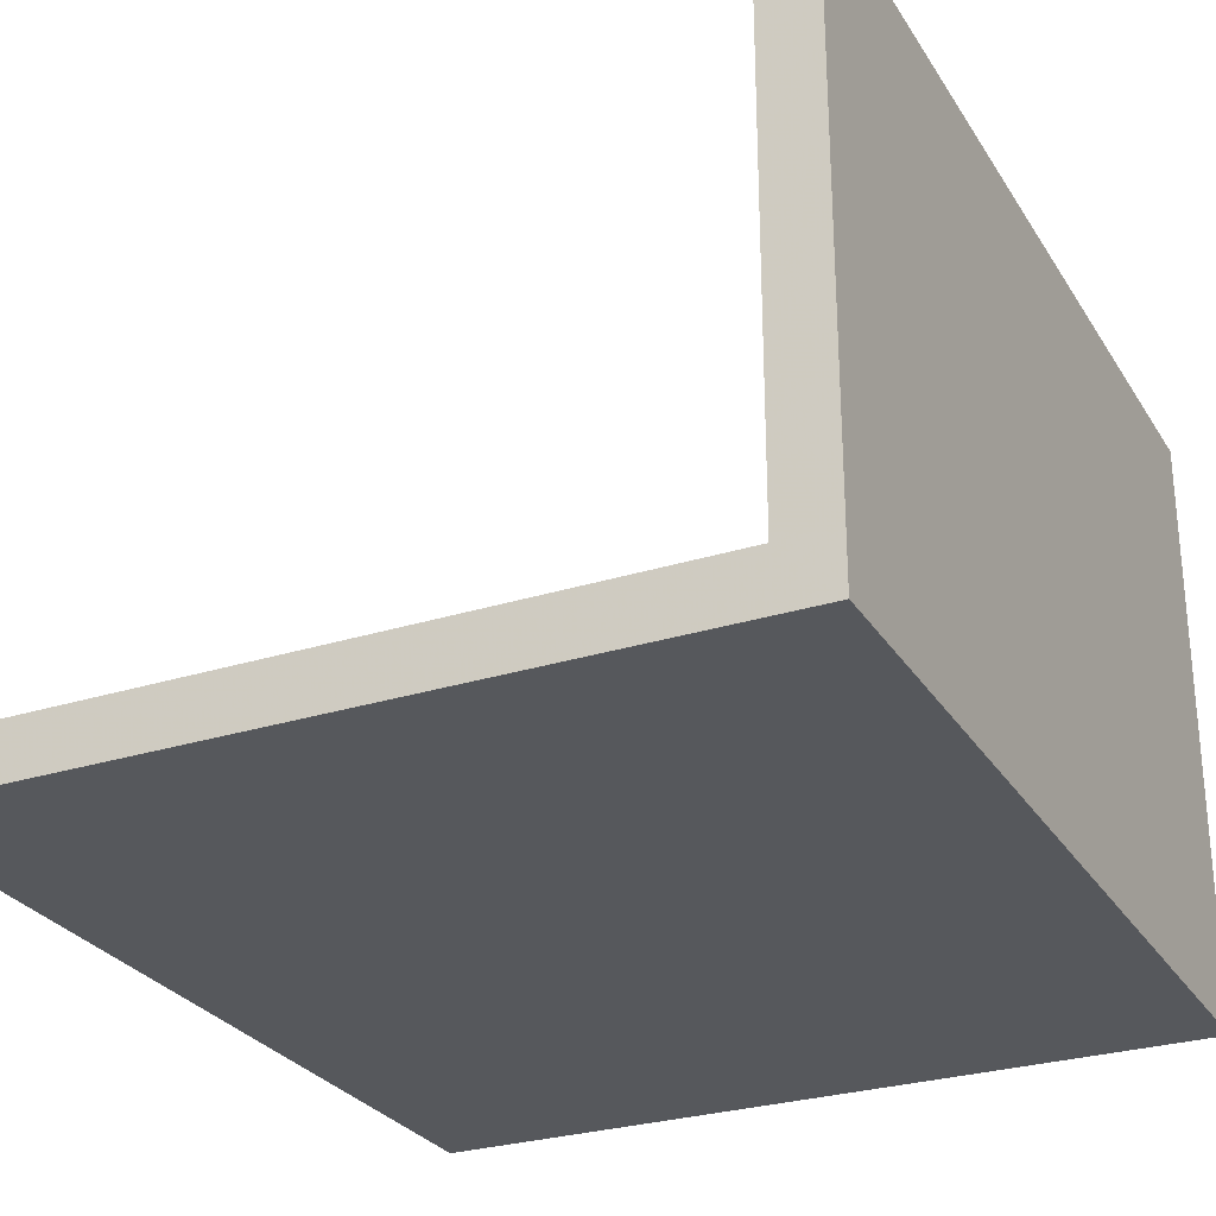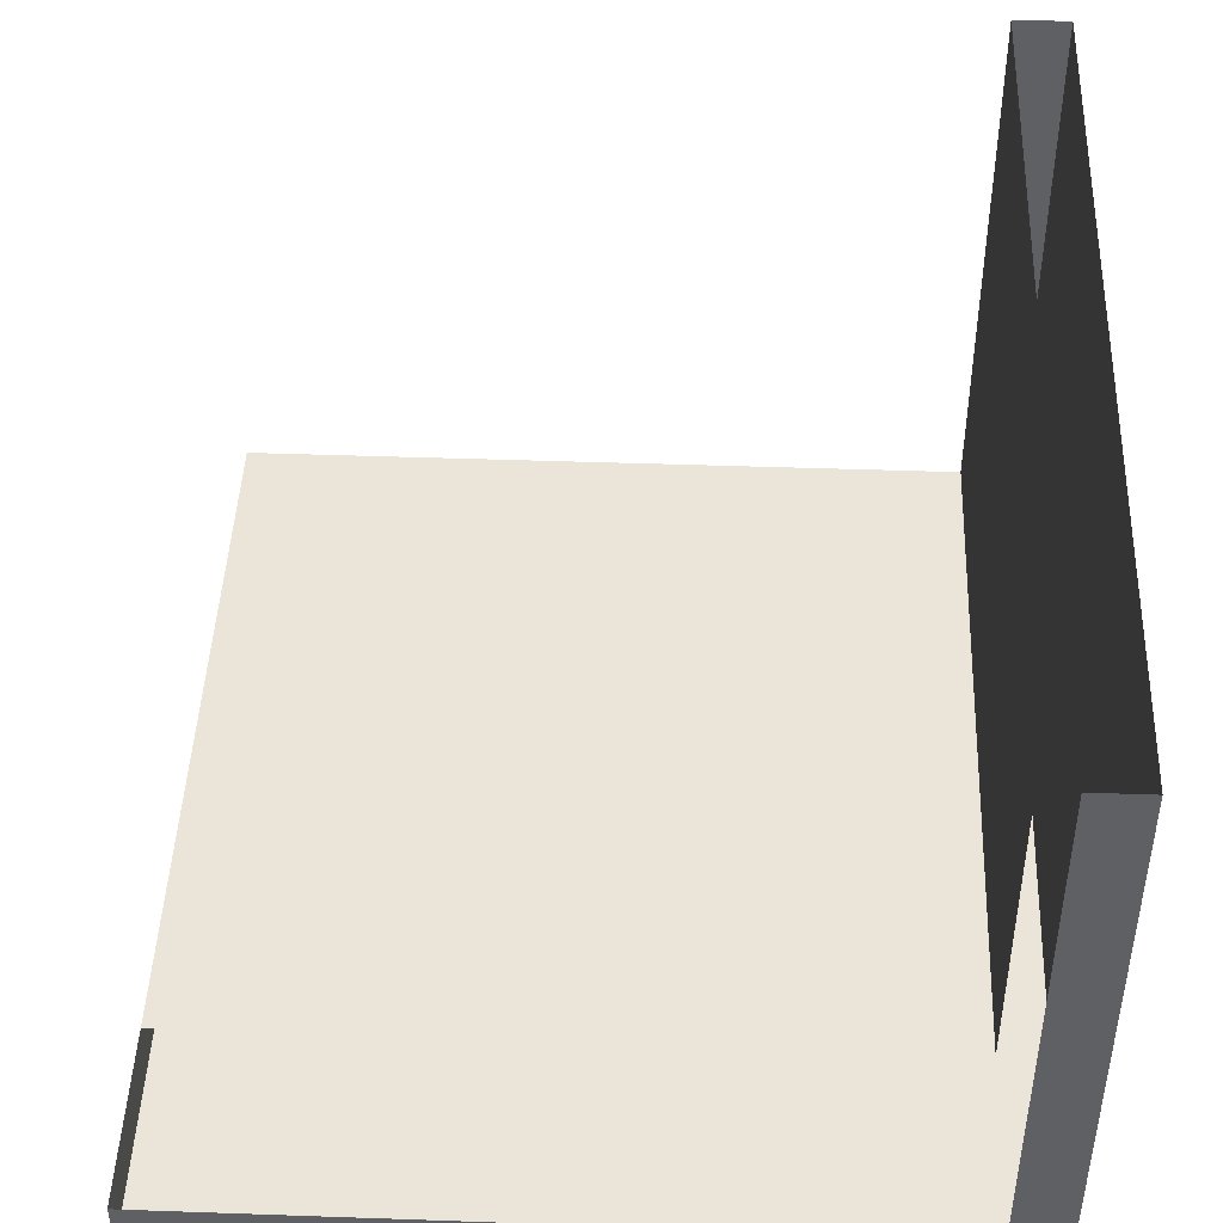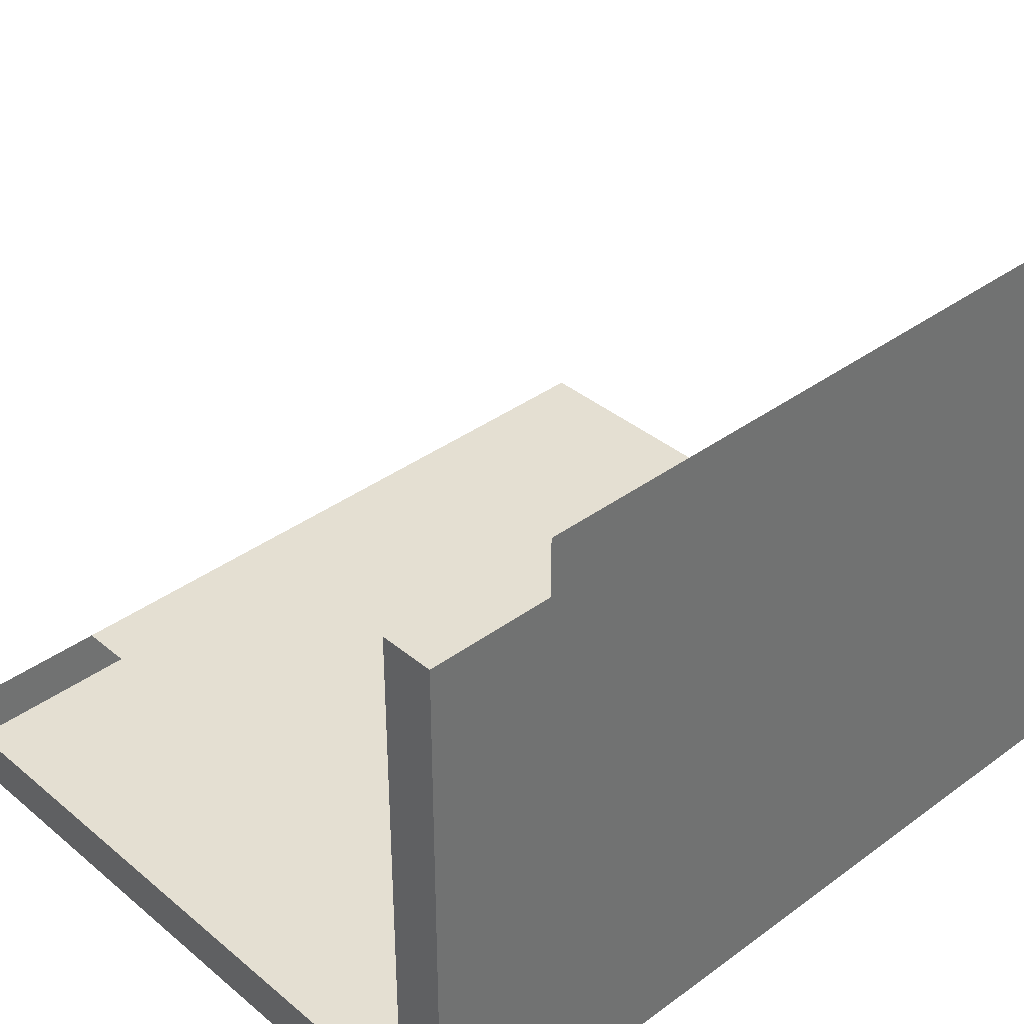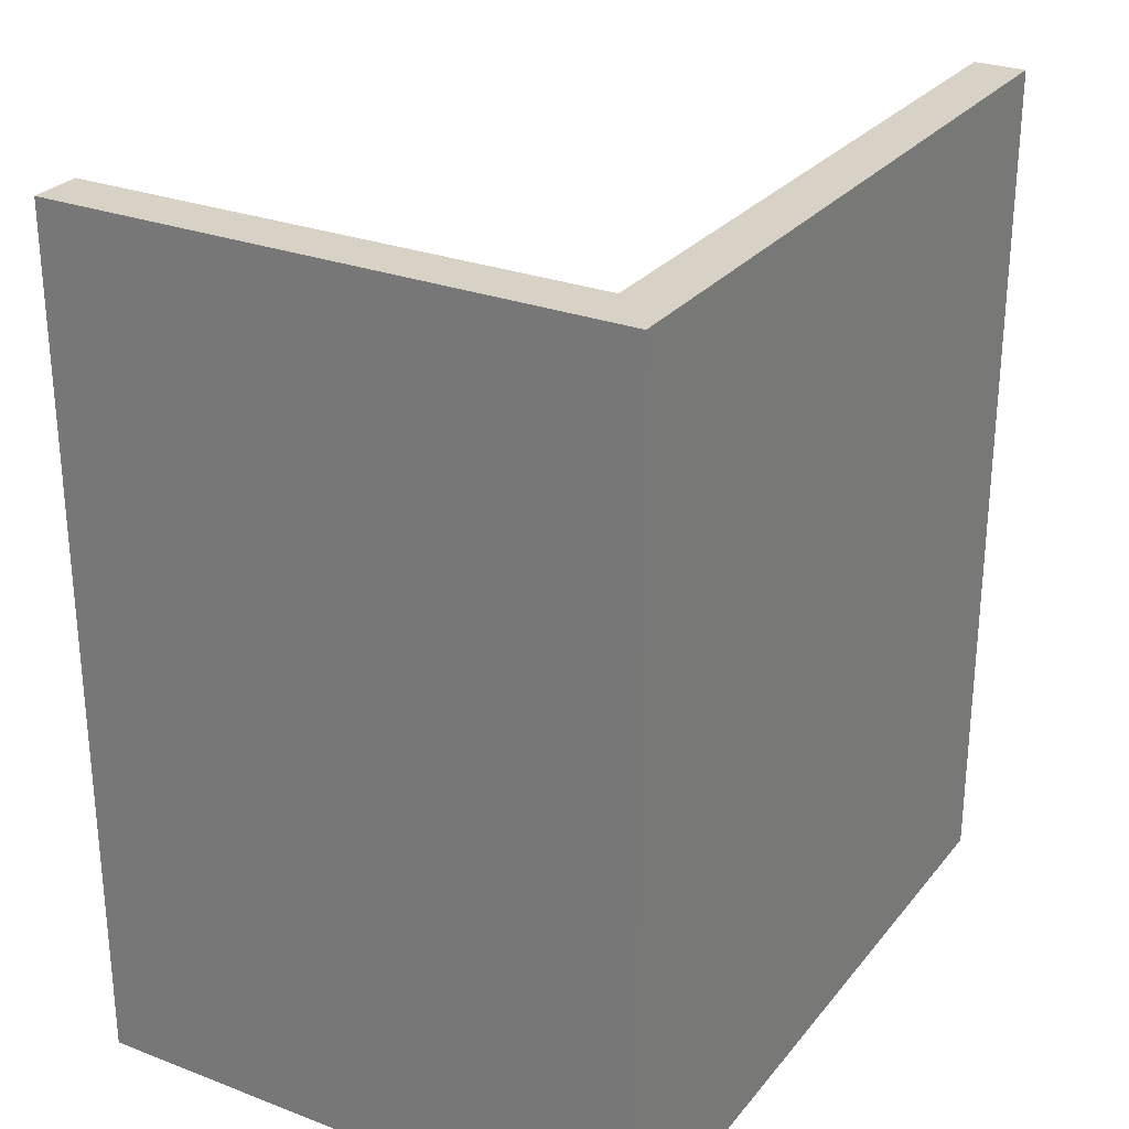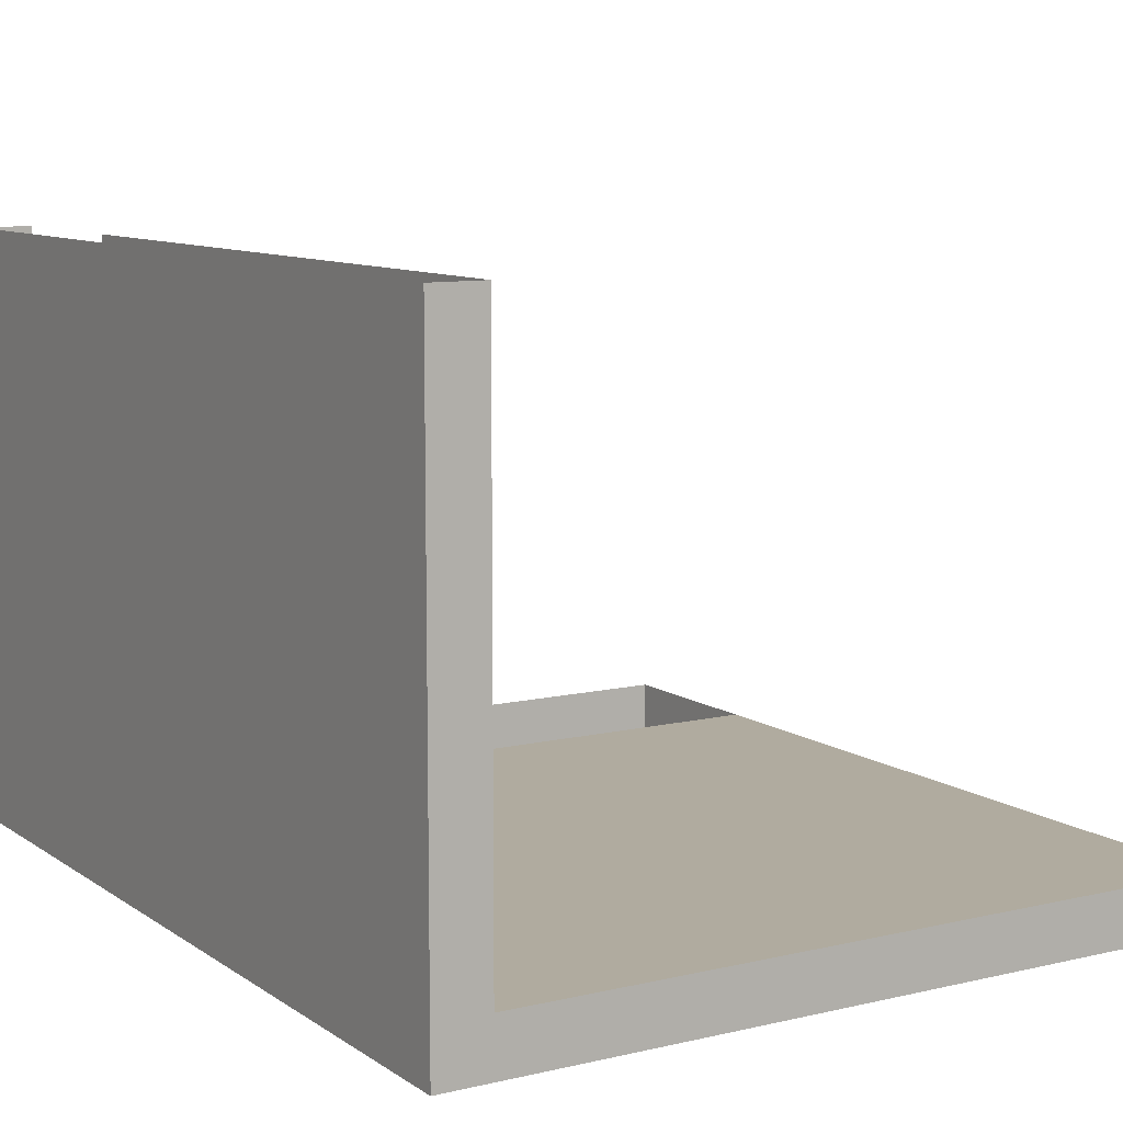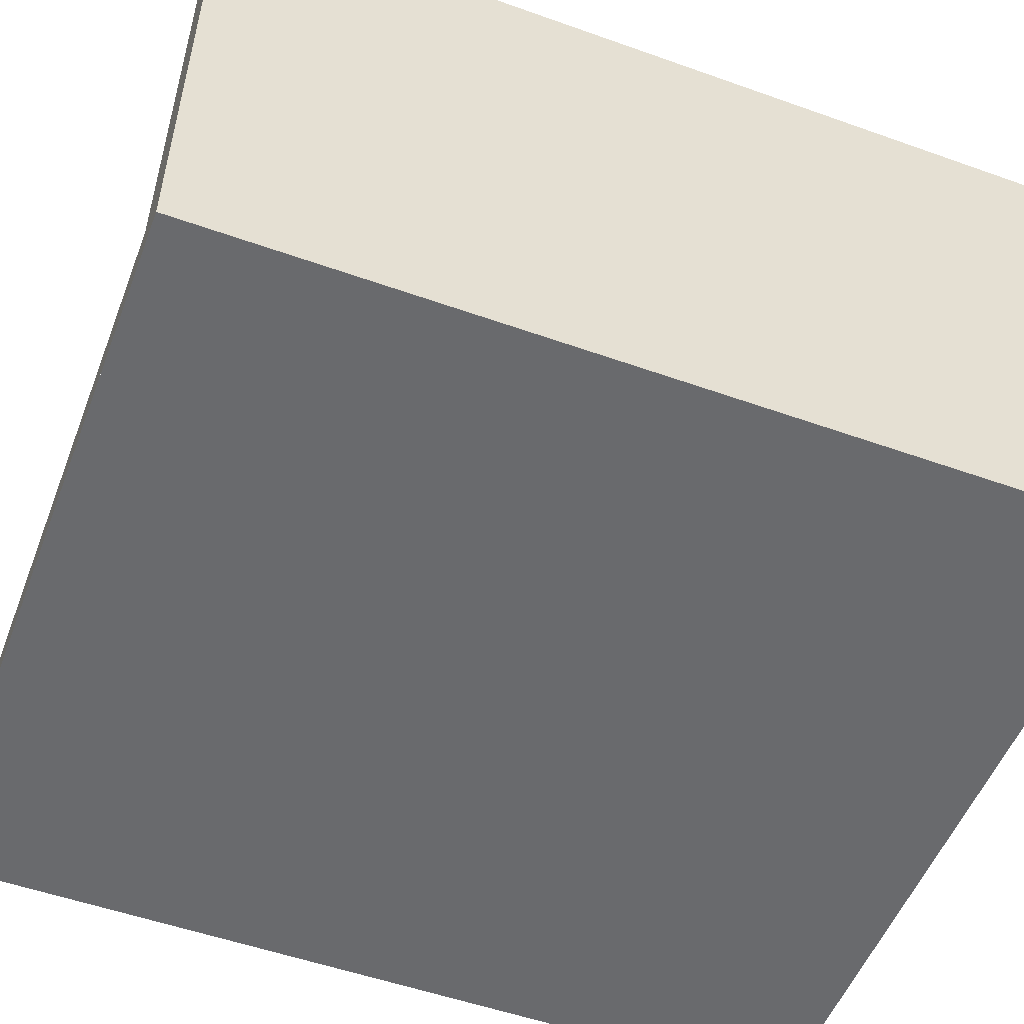
<metadata>
{"format":"obj","ext":"obj","renderer":"f3d","projection":"perspective","resolution":1024,"background":"white","views":[{"elev":-27.9,"azim":25.7,"up":"+Z"},{"elev":45.4,"azim":2.3,"up":"+Z"},{"elev":37.1,"azim":46.7,"up":"+Z"},{"elev":27.5,"azim":120.3,"up":"+Y"},{"elev":9.7,"azim":148.6,"up":"+Z"},{"elev":-53.0,"azim":69.1,"up":"+Z"}]}
</metadata>
<code>
o Balkon_murik_05_035
v 1.116 0.8453 -0.6958
v 1.116 0.8453 -0.7511
v 1.116 0.7716 -0.7511
v 1.116 0.7716 -0.6958
v 1.122 0.8453 -0.7566
v 1.122 0.7532 -0.7566
v 1.042 0.7532 -0.7566
v 1.042 0.8453 -0.7566
v 1.042 0.7716 -0.7511
v 1.042 0.8453 -0.7511
v 1.122 0.8453 -0.6958
v 1.042 0.7532 -0.7511
v 1.122 0.7716 -0.6958
v 1.122 0.7532 -0.6958
v 1.122 0.7532 -0.7566
v 1.116 0.7532 -0.7511
v 1.122 0.7532 -0.6958
v 1.116 0.7532 -0.6958
f 1 2 3 4
f 5 6 7 8
f 9 3 2 10
f 2 1 11 5
f 8 7 12 9
f 8 9 10
f 6 5 11 13
f 6 13 14
f 8 10 2 5
f 12 7 15 16
f 16 15 17 18

</code>
